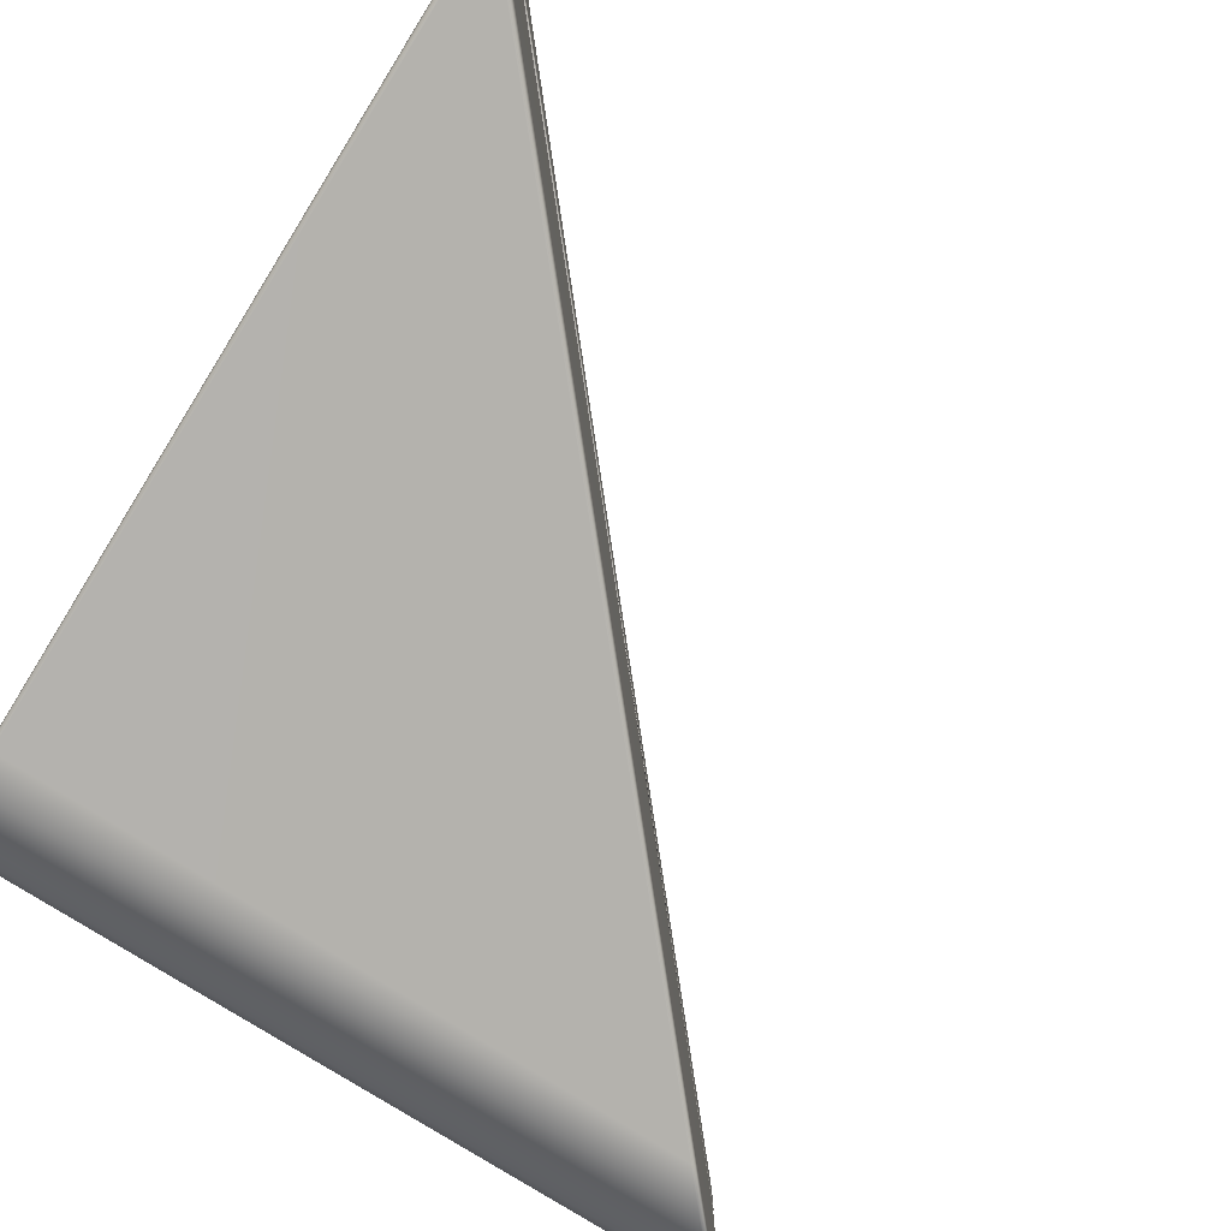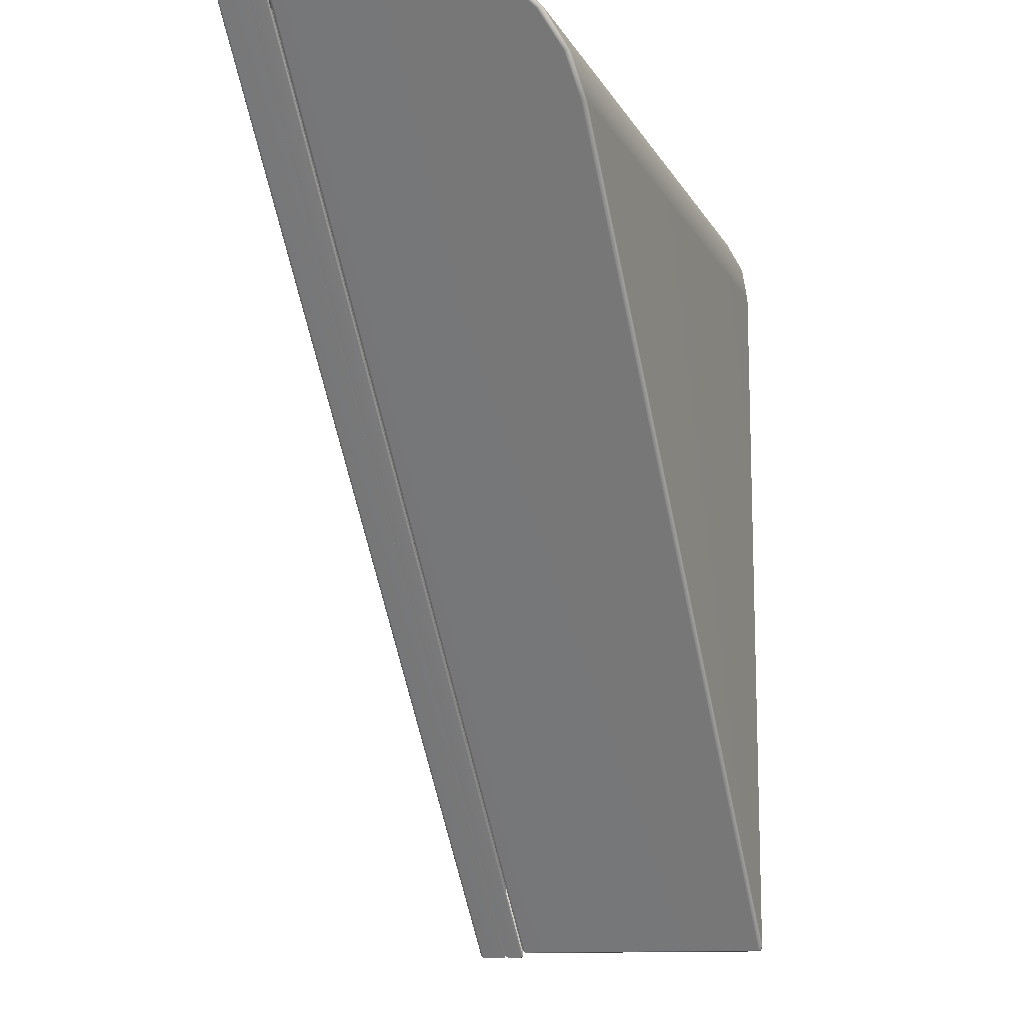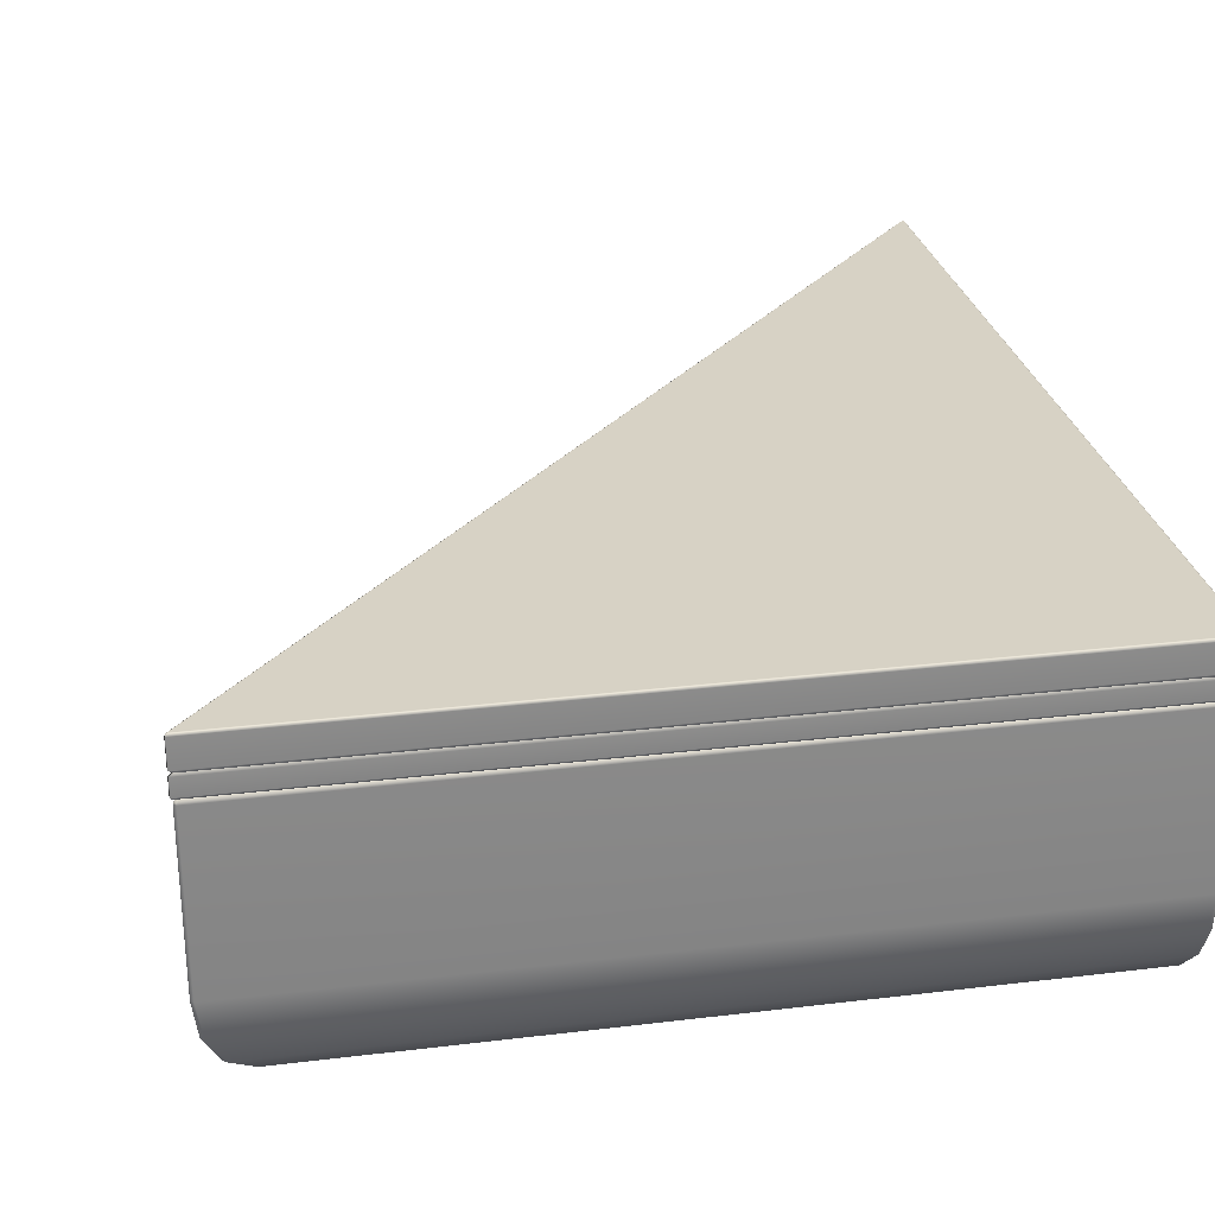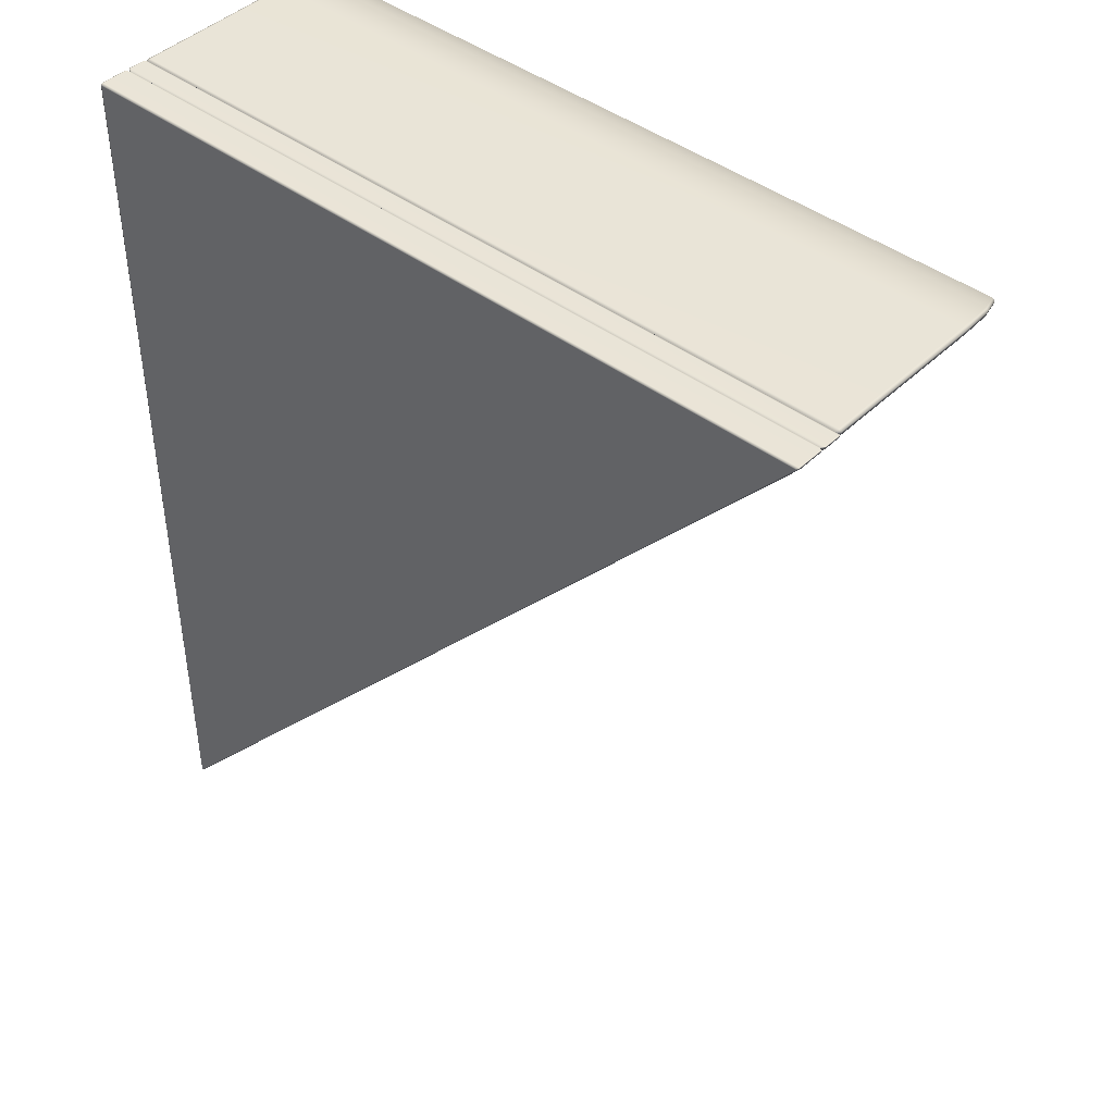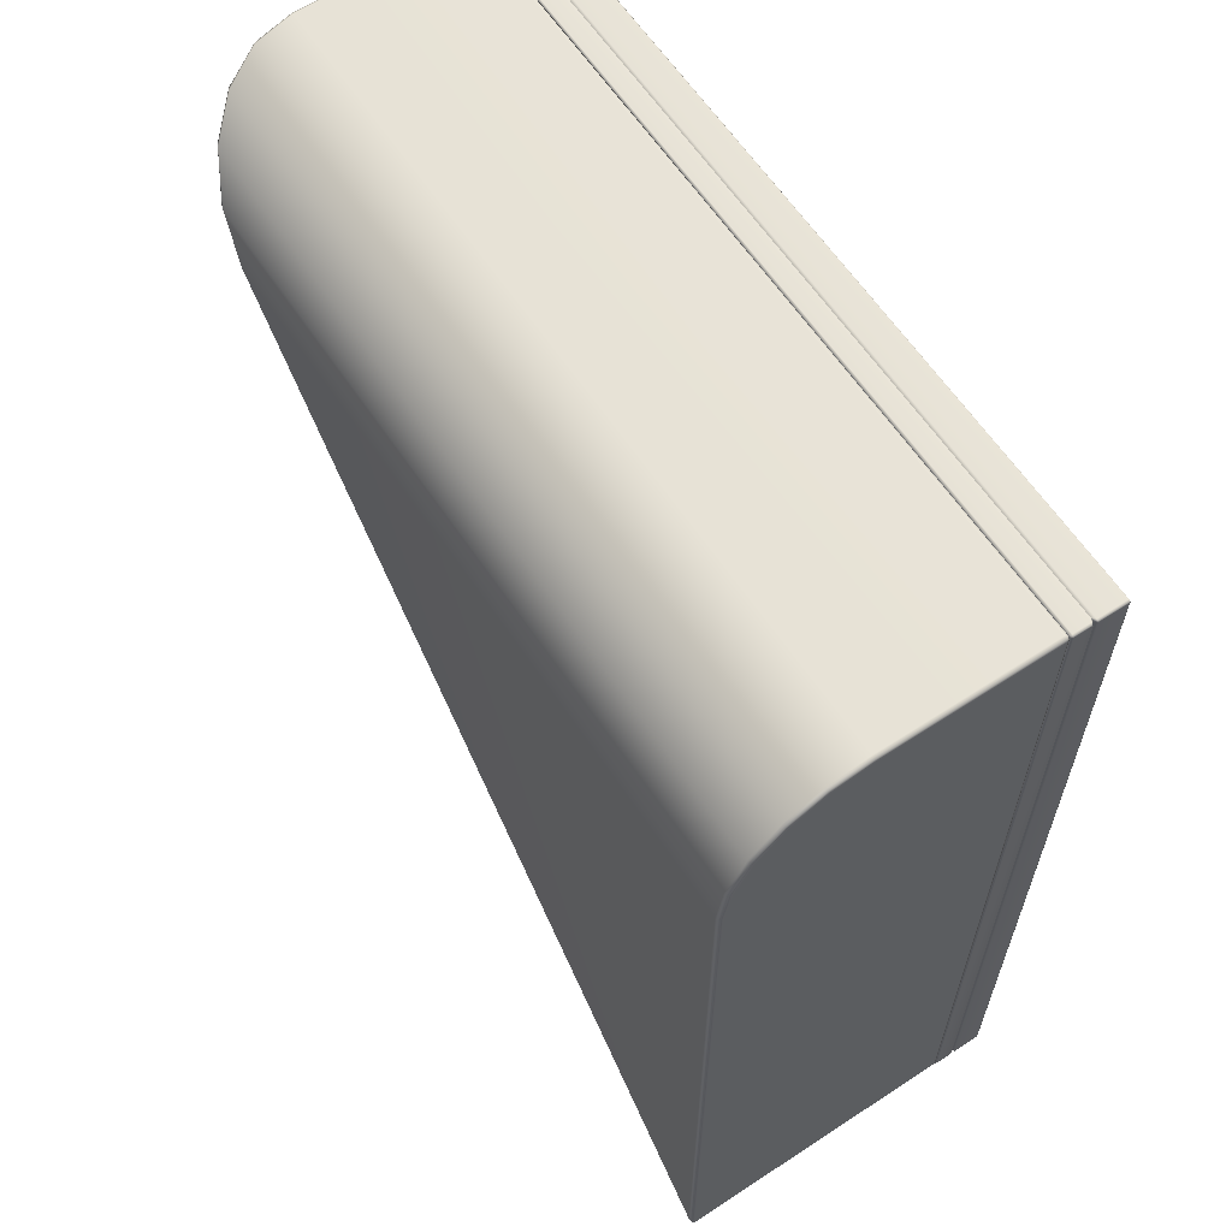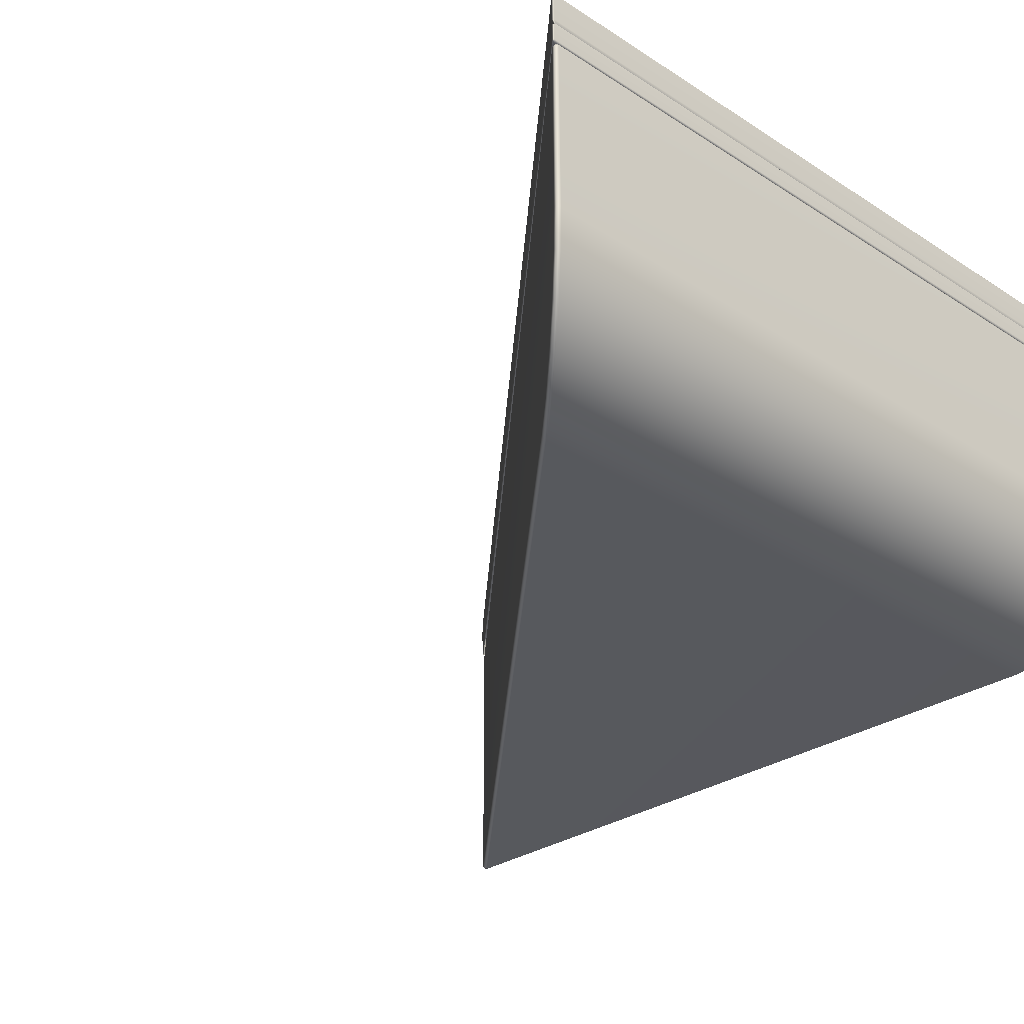
<metadata>
{"format":"obj","ext":"obj","renderer":"f3d","projection":"perspective","resolution":1024,"background":"white","views":[{"elev":-79.7,"azim":148.2,"up":"+Y"},{"elev":-12.2,"azim":-71.0,"up":"+Z"},{"elev":27.4,"azim":-10.5,"up":"+Y"},{"elev":43.4,"azim":-138.4,"up":"+Z"},{"elev":62.1,"azim":56.4,"up":"+Z"},{"elev":-28.9,"azim":-43.9,"up":"+Y"}]}
</metadata>
<code>
g ENV_SY02_Gauntlet_10_Section_C_01_MO
v -24.97 21.2 -35.04
v -24.97 21.23 -35.05
v -7.499 21.24 -35.04
v -7.56 20.05 -55.37
v -7.559 20.08 -55.25
v -24.89 20.05 -35.13
v -24.79 20.08 -35.13
v -7.544 20.08 -35.12
v -7.473 20.05 -35.12
v -7.478 20.05 -55.34
v -7.544 20.05 -35.05
v -24.86 20.05 -35.05
v -7.544 20.05 -35.05
v -7.544 19.98 -35.02
v -24.86 20.05 -35.05
v -24.88 19.98 -35.02
v -24.87 16.28 -35.02
v -7.544 16.28 -35.02
v -24.75 15.42 -35.15
v -7.544 15.42 -35.15
v -24.42 14.65 -35.55
v -7.544 14.65 -35.55
v -23.9 14.03 -36.16
v -7.544 14.03 -36.16
v -23.24 13.64 -36.94
v -7.544 13.64 -36.94
v -22.51 13.5 -37.8
v -7.544 13.5 -37.8
v -7.559 13.5 -55.25
v -7.559 20.08 -55.25
v -7.56 20.05 -55.37
v -7.478 20.05 -55.34
v -7.499 20.04 -55.41
v -7.544 20.05 -35.05
v -7.487 20.03 -35.06
v -7.544 19.98 -35.02
v -7.473 19.98 -35.05
v -7.444 19.98 -35.12
v -7.473 20.05 -35.12
v -7.478 20.05 -55.34
v -7.473 16.29 -35.05
v -7.544 16.28 -35.02
v -7.444 19.99 -55.38
v -7.499 20.04 -55.41
v -7.444 16.29 -35.12
v -7.444 15.46 -35.25
v -7.487 19.99 -55.44
v -7.473 15.43 -35.18
v -7.544 15.42 -35.15
v -7.444 14.71 -35.63
v -7.473 14.67 -35.57
v -7.544 14.65 -35.55
v -7.444 14.11 -36.22
v -7.473 14.06 -36.18
v -7.544 14.03 -36.16
v -7.444 13.73 -36.97
v -7.473 13.66 -36.95
v -7.544 13.64 -36.94
v -7.544 13.5 -37.8
v -7.473 13.53 -37.8
v -7.559 13.5 -55.25
v -7.444 13.6 -37.81
v -7.478 13.53 -55.34
v -7.444 13.59 -55.38
v -7.49 13.59 -55.44
v -7.501 13.54 -55.41
v -7.569 13.59 -55.41
v -7.56 19.99 -55.42
v -7.565 13.53 -55.36
v -7.56 20.05 -55.37
v -22.61 13.53 -37.8
v -22.51 13.5 -37.8
v -23.24 13.64 -36.94
v -24.94 19.98 -35.13
v -24.89 20.05 -35.13
v -24.92 20.04 -35.07
v -22.64 13.61 -37.8
v -23.34 13.67 -36.95
v -23.9 14.03 -36.16
v -24.93 16.3 -35.14
v -24.95 19.98 -35.06
v -23.37 13.75 -36.96
v -23.99 14.07 -36.18
v -24.42 14.65 -35.55
v -24.88 19.98 -35.02
v -24.86 20.05 -35.05
v -24.94 16.29 -35.06
v -24.87 16.28 -35.02
v -24.01 14.15 -36.21
v -24.5 14.68 -35.58
v -24.75 15.42 -35.15
v -24.83 15.45 -35.19
v -24.82 15.49 -35.27
v -24.51 14.76 -35.63
v -7.473 20.05 -35.12
v -7.487 20.03 -35.06
v -7.544 20.08 -35.12
v -7.544 20.05 -35.05
v -24.79 20.08 -35.13
v -24.86 20.05 -35.05
v -24.89 20.05 -35.13
v -24.92 20.04 -35.07
v -24.89 20.54 -35.07
v -24.97 20.59 -35.04
v -7.585 20.54 -35.05
v -7.499 20.59 -35.02
v -7.547 20.54 -35.07
v -24.97 21.2 -35.04
v -7.46 20.59 -35.04
v -7.499 21.2 -35.02
v -7.46 21.2 -35.04
v -7.499 21.24 -35.04
v -7.467 21.23 -35.05
v -7.499 21.26 -35.08
v -24.93 21.26 -35.08
v -24.97 21.23 -35.05
v -24.97 21.24 -35.08
v -7.499 21.24 -55.54
v -24.99 21.2 -35.08
v -7.499 21.26 -55.5
v -7.467 21.23 -55.53
v -7.46 21.24 -35.08
v -7.444 21.2 -35.08
v -7.46 21.2 -35.04
v -7.46 20.59 -35.04
v -7.499 21.2 -55.55
v -7.46 21.2 -55.54
v -7.46 20.59 -55.54
v -7.46 21.2 -55.54
v -7.444 20.59 -35.08
v -7.547 20.54 -55.51
v -7.531 20.54 -35.11
v -7.547 20.54 -35.07
v -24.99 20.59 -35.08
v -24.97 21.2 -35.04
v -24.97 20.59 -35.04
v -7.499 20.59 -55.55
v -7.46 20.59 -55.54
v -7.547 20.54 -55.51
v -7.586 20.54 -55.52
v -24.9 20.54 -35.11
v -24.89 20.54 -35.07
v -24.97 21.24 -35.08
v -24.97 21.23 -35.05
v -24.99 21.2 -35.08
v -24.97 21.2 -35.04
v -24.99 20.11 -35.08
v -24.97 20.07 -35.08
v -7.499 20.07 -55.54
v -7.499 20.11 -55.55
v -7.499 20.49 -55.55
v -24.99 20.49 -35.08
v -24.9 20.54 -35.11
v -7.586 20.54 -55.52
v -24.97 20.49 -35.04
v -24.89 20.54 -35.07
v -7.585 20.54 -35.05
v -7.499 20.49 -35.02
v -7.499 20.11 -35.02
v -24.97 20.11 -35.04
v -24.99 20.11 -35.08
v -24.97 20.08 -35.05
v -7.499 20.07 -35.04
v -24.97 20.07 -35.08
v -7.499 20.05 -35.08
v -7.586 20.54 -55.52
v -7.499 20.49 -55.55
v -7.547 20.54 -55.51
v -7.46 20.49 -55.54
v -7.499 20.11 -55.55
v -7.444 20.49 -35.08
v -7.531 20.54 -35.11
v -7.46 20.11 -55.54
v -7.46 20.49 -35.04
v -7.547 20.54 -35.07
v -7.467 20.08 -55.53
v -7.499 20.07 -55.54
v -7.46 20.07 -35.08
v -7.499 20.05 -35.08
v -7.444 20.11 -35.08
v -7.467 20.08 -35.05
v -7.499 20.07 -35.04
v -7.499 20.11 -35.02
v -7.46 20.11 -35.04
v -7.499 20.49 -35.02
v -7.585 20.54 -35.05
v -7.586 20.54 -55.52
v -7.547 20.54 -55.51
v -24.9 20.54 -35.11
v -7.531 20.54 -35.11
v -7.547 20.54 -35.07
v -7.585 20.54 -35.05
v -24.89 20.54 -35.07
g ENV_SY02_Gauntlet_10_Section_C_01_MO_0
f 3 2 1
f 6 5 4
f 6 7 5
f 7 8 5
f 5 8 9
f 5 9 10
f 7 11 8
f 7 12 11
f 15 14 13
f 15 16 14
f 17 14 16
f 17 18 14
f 18 17 19
f 18 19 20
f 20 19 21
f 20 21 22
f 22 21 23
f 22 23 24
f 24 23 25
f 24 25 26
f 26 25 27
f 26 27 28
f 27 29 28
f 32 31 30
f 32 33 31
f 36 35 34
f 36 37 35
f 38 35 37
f 38 39 35
f 40 39 38
f 36 41 37
f 36 42 41
f 40 38 43
f 43 44 40
f 37 45 38
f 45 43 38
f 37 41 45
f 46 43 45
f 41 46 45
f 43 47 44
f 42 48 41
f 41 48 46
f 42 49 48
f 50 46 48
f 50 43 46
f 51 48 49
f 50 48 51
f 51 49 52
f 53 50 51
f 53 43 50
f 54 51 52
f 53 51 54
f 54 52 55
f 56 53 54
f 56 43 53
f 57 54 55
f 56 54 57
f 57 55 58
f 57 58 59
f 57 59 60
f 56 57 60
f 60 59 61
f 56 60 62
f 62 43 56
f 62 60 63
f 60 61 63
f 43 62 64
f 62 63 64
f 43 64 65
f 43 65 47
f 64 63 66
f 64 66 65
f 47 65 67
f 67 65 66
f 47 67 68
f 67 66 69
f 69 66 63
f 69 63 61
f 68 44 47
f 68 70 44
f 61 71 69
f 61 72 71
f 73 71 72
f 74 70 68
f 74 75 70
f 74 76 75
f 69 71 77
f 69 77 67
f 73 78 71
f 78 77 71
f 79 78 73
f 68 80 74
f 67 80 68
f 74 81 76
f 80 81 74
f 78 82 77
f 77 82 67
f 79 83 78
f 83 82 78
f 84 83 79
f 85 76 81
f 85 86 76
f 87 85 81
f 80 87 81
f 87 88 85
f 83 89 82
f 67 82 89
f 84 90 83
f 90 89 83
f 91 90 84
f 92 91 88
f 92 88 87
f 91 92 90
f 93 87 80
f 67 93 80
f 93 92 87
f 67 89 94
f 90 94 89
f 92 94 90
f 67 94 93
f 92 93 94
f 97 96 95
f 97 98 96
f 101 100 99
f 101 102 100
f 105 104 103
f 105 106 104
f 106 105 107
f 106 108 104
f 106 107 109
f 106 110 108
f 110 106 109
f 110 109 111
f 112 108 110
f 110 111 113
f 110 113 112
f 114 112 113
f 112 114 115
f 112 115 116
f 115 117 116
f 115 118 117
f 118 119 117
f 115 114 120
f 115 120 118
f 114 121 120
f 120 121 118
f 114 113 122
f 121 114 122
f 113 123 122
f 123 121 122
f 113 124 123
f 123 124 125
f 118 126 119
f 126 118 121
f 123 127 121
f 128 127 123
f 126 121 129
f 128 123 130
f 123 125 130
f 131 128 130
f 131 130 132
f 125 132 130
f 125 133 132
f 134 119 126
f 135 119 134
f 135 134 136
f 137 126 129
f 134 126 137
f 137 129 138
f 137 138 139
f 137 139 140
f 141 137 140
f 141 134 137
f 136 134 141
f 136 141 142
f 145 144 143
f 145 146 144
f 149 148 147
f 149 147 150
f 147 151 150
f 147 152 151
f 153 151 152
f 153 154 151
f 153 152 155
f 153 155 156
f 157 156 155
f 157 155 158
f 155 159 158
f 152 160 155
f 155 160 159
f 152 161 160
f 159 160 162
f 161 162 160
f 159 162 163
f 161 164 162
f 165 163 162
f 165 162 164
f 168 167 166
f 168 169 167
f 170 167 169
f 168 171 169
f 168 172 171
f 170 169 173
f 173 169 171
f 172 174 171
f 172 175 174
f 170 173 176
f 170 176 177
f 178 177 176
f 178 176 173
f 178 179 177
f 173 171 180
f 178 173 180
f 174 180 171
f 179 178 181
f 180 181 178
f 179 181 182
f 183 182 181
f 180 184 181
f 183 181 184
f 174 184 180
f 185 183 184
f 185 184 174
f 175 185 174
f 175 186 185
f 189 188 187
f 189 190 188
f 189 191 190
f 192 191 189
f 192 189 193

</code>
